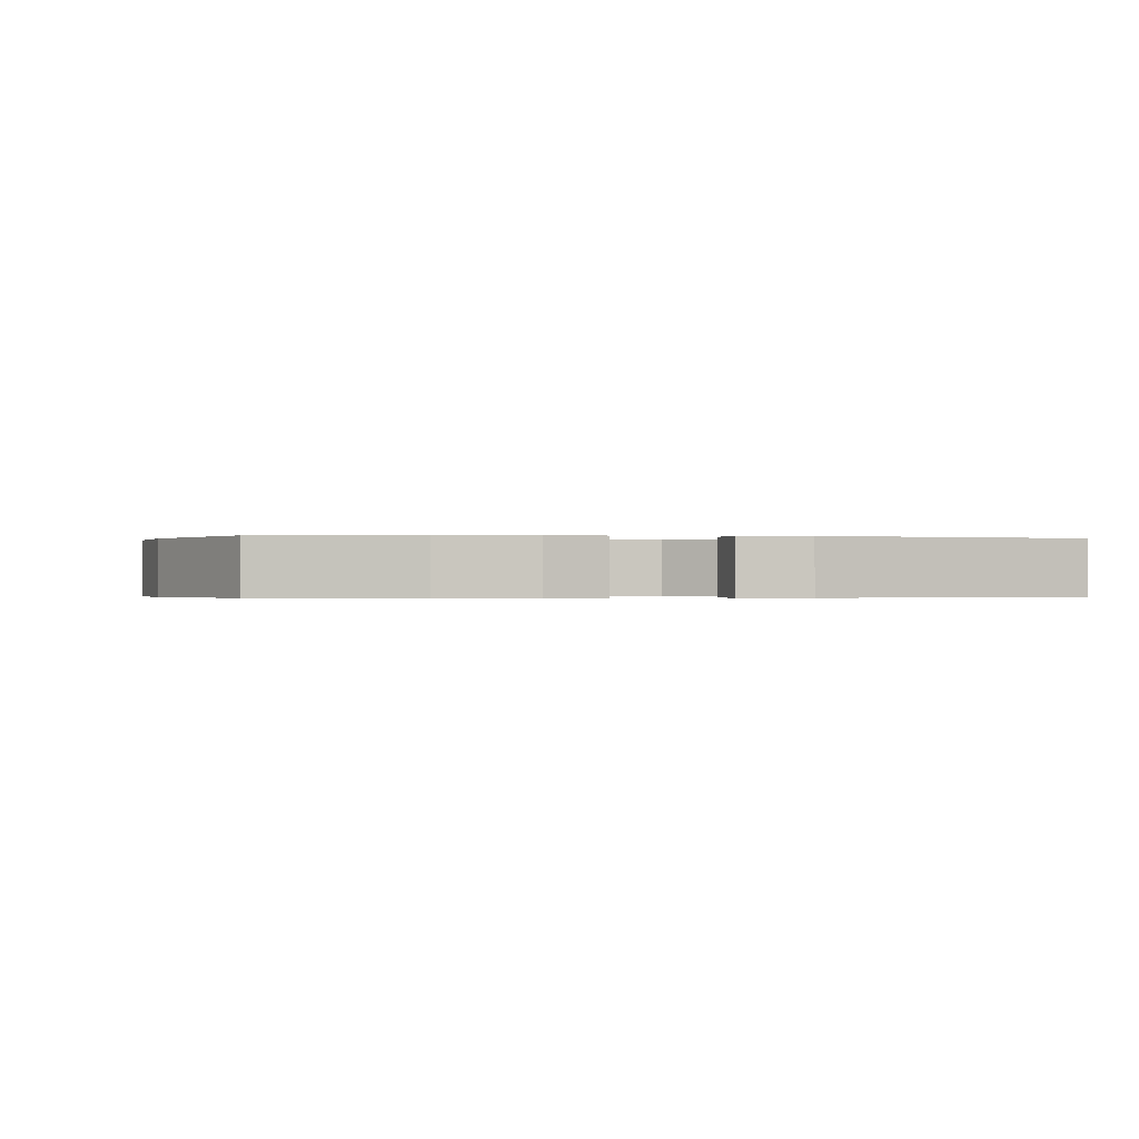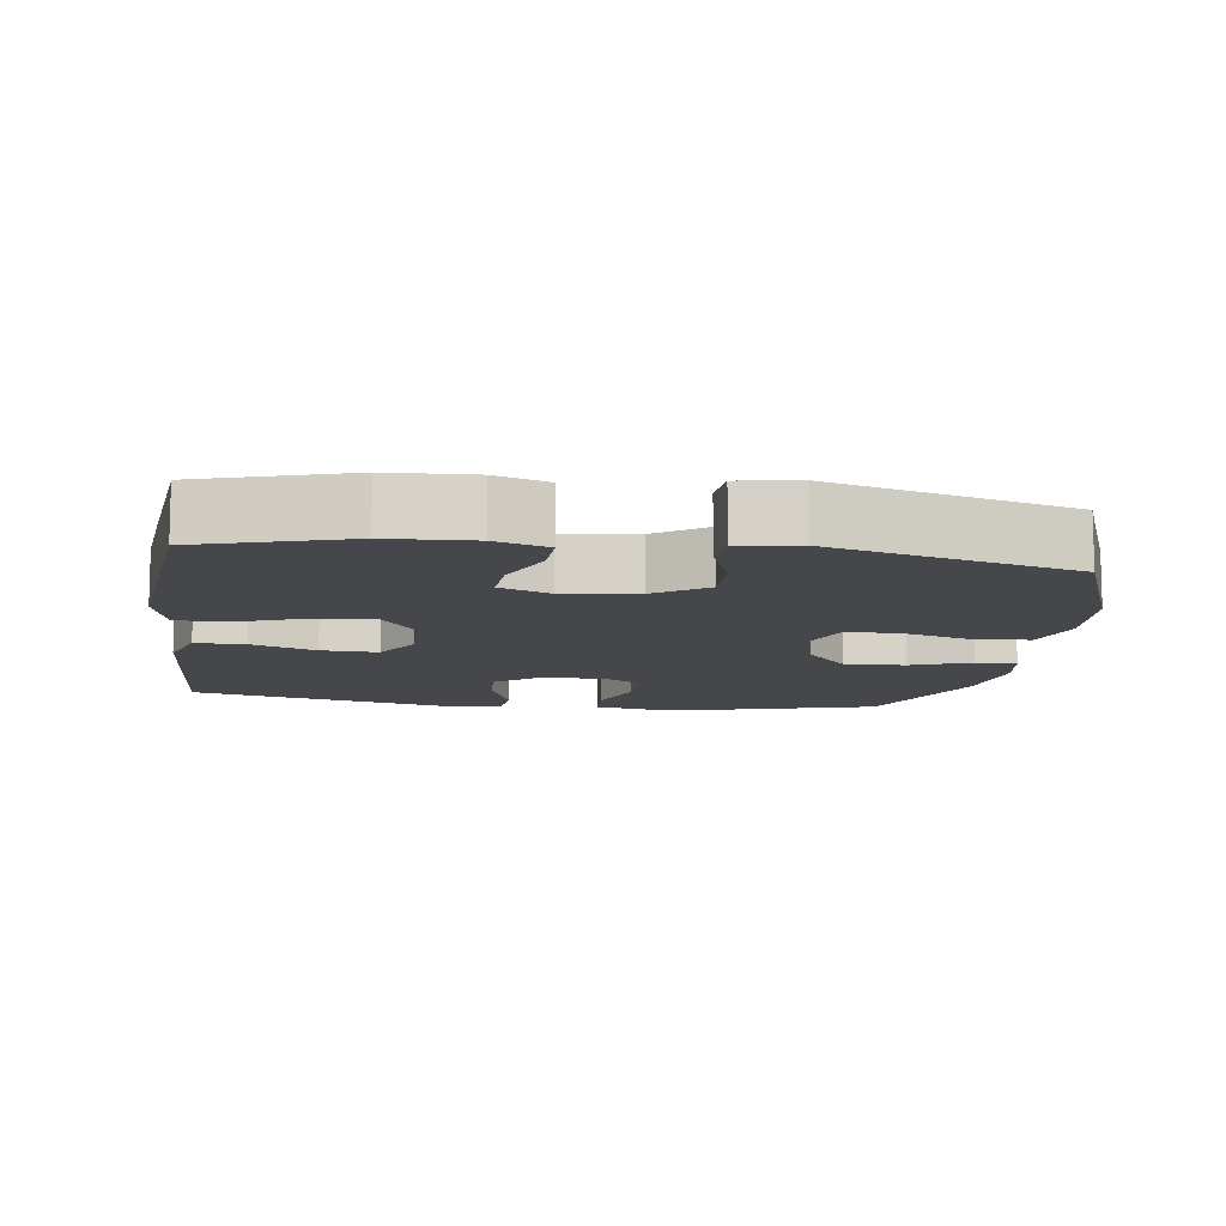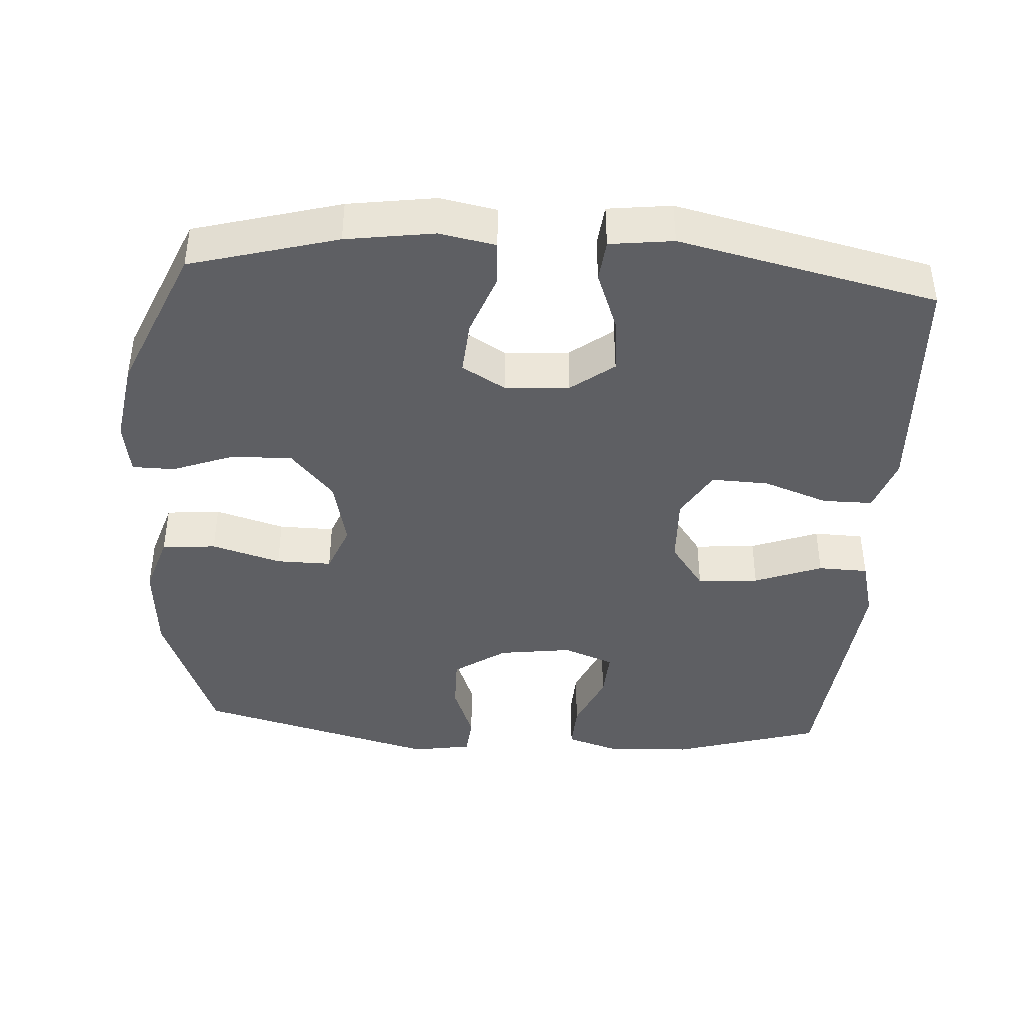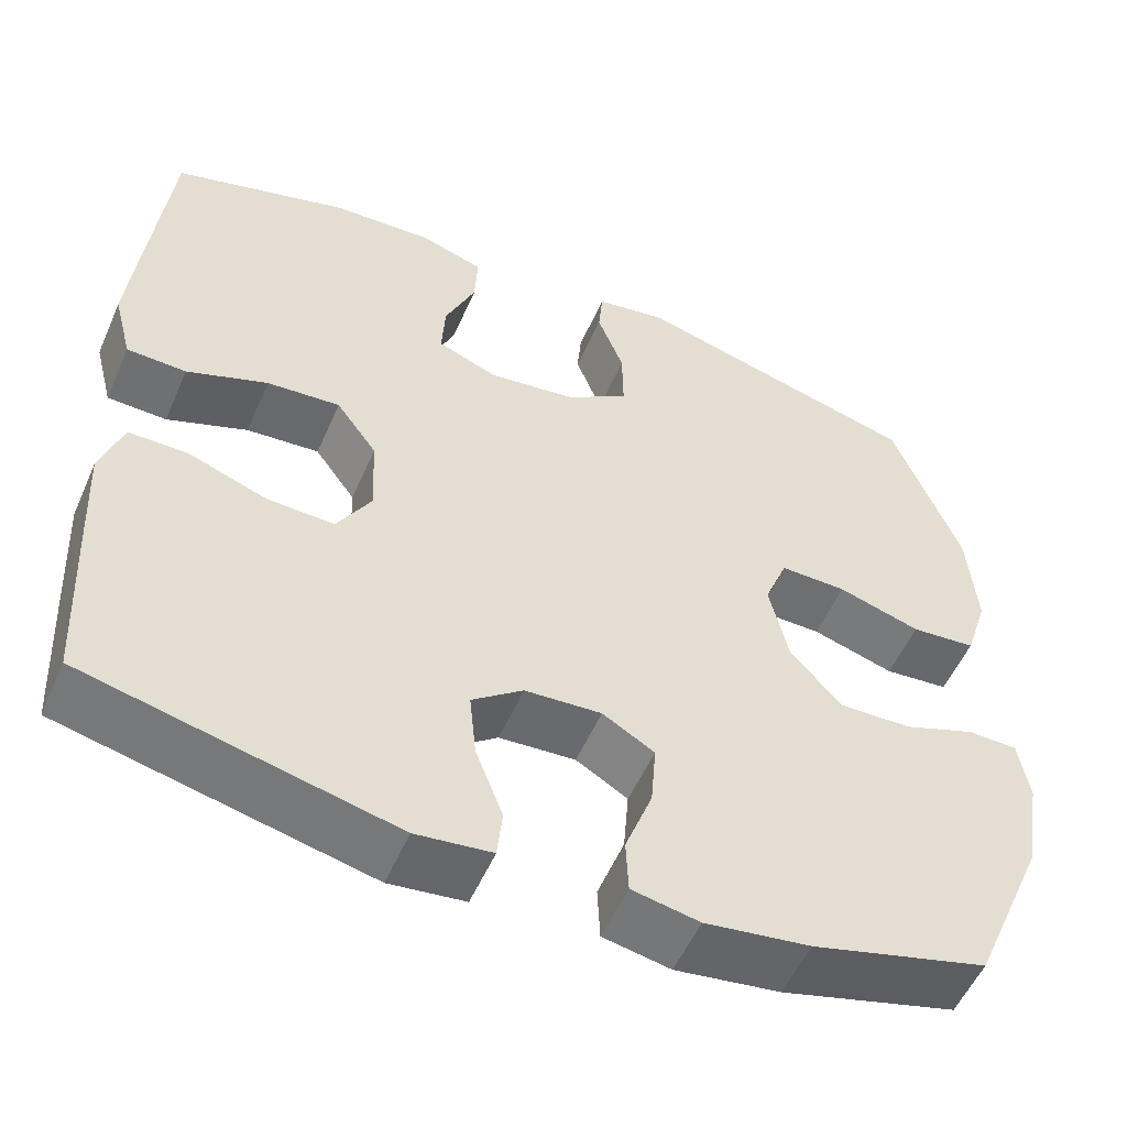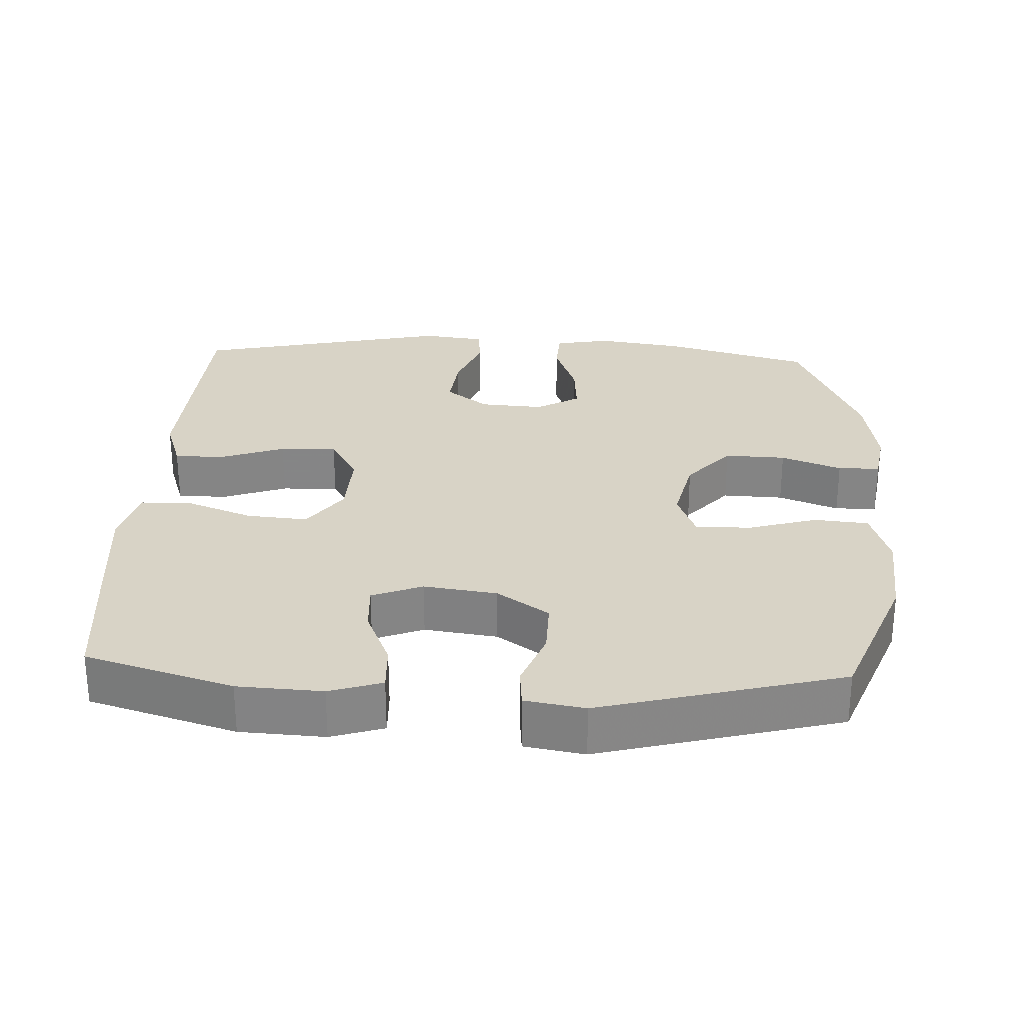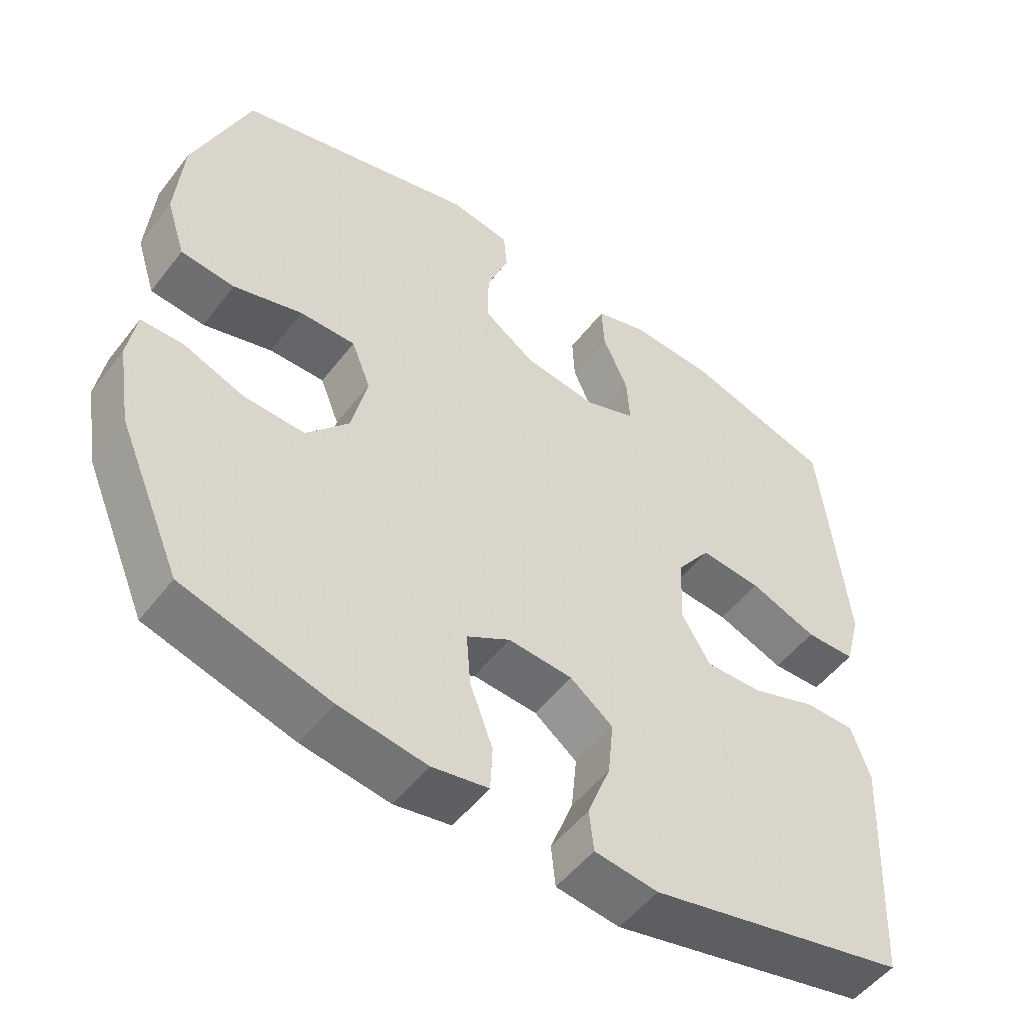
<metadata>
{"format":"obj","ext":"obj","renderer":"f3d","projection":"perspective","resolution":1024,"background":"white","views":[{"elev":-0.3,"azim":169.8,"up":"+Y"},{"elev":-10.7,"azim":-8.0,"up":"+Y"},{"elev":-41.2,"azim":176.3,"up":"+Y"},{"elev":-54.3,"azim":-23.5,"up":"+Z"},{"elev":28.0,"azim":2.8,"up":"+Y"},{"elev":-52.1,"azim":143.4,"up":"+Z"}]}
</metadata>
<code>
v 0.5 0.07 0.5
v 0.579 0.07 0.295
v 0.589 0.07 0.165
v 0.562 0.07 0.08
v 0.486 0.07 0.073
v 0.389 0.07 0.102
v 0.311 0.07 0.103
v 0.284 0.07 0.034
v 0.306 0.07 -0.064
v 0.366 0.07 -0.133
v 0.452 0.07 -0.13
v 0.537 0.07 -0.098
v 0.596 0.07 -0.099
v 0.608 0.07 -0.174
v 0.589 0.07 -0.291
v 0.5 0.07 -0.5
v 0.294 0.07 -0.557
v 0.171 0.07 -0.575
v 0.092 0.07 -0.56
v 0.089 0.07 -0.496
v 0.121 0.07 -0.409
v 0.127 0.07 -0.333
v 0.066 0.07 -0.297
v -0.024 0.07 -0.303
v -0.084 0.07 -0.349
v -0.076 0.07 -0.428
v -0.044 0.07 -0.512
v -0.05 0.07 -0.571
v -0.139 0.07 -0.582
v -0.5 0.07 -0.5
v -0.511 0.07 -0.289
v -0.517 0.07 -0.167
v -0.491 0.07 -0.09
v -0.421 0.07 -0.09
v -0.33 0.07 -0.123
v -0.25 0.07 -0.126
v -0.21 0.07 -0.058
v -0.214 0.07 0.041
v -0.262 0.07 0.108
v -0.348 0.07 0.101
v -0.443 0.07 0.065
v -0.513 0.07 0.067
v -0.535 0.07 0.152
v -0.522 0.07 0.285
v -0.5 0.07 0.5
v -0.293 0.07 0.562
v -0.174 0.07 0.568
v -0.1 0.07 0.544
v -0.103 0.07 0.477
v -0.139 0.07 0.393
v -0.143 0.07 0.324
v -0.072 0.07 0.296
v 0.031 0.07 0.31
v 0.104 0.07 0.36
v 0.103 0.07 0.438
v 0.072 0.07 0.52
v 0.077 0.07 0.577
v 0.161 0.07 0.591
v 0.5 0 0.5
v 0.579 0 0.295
v 0.589 0 0.165
v 0.562 0 0.08
v 0.486 0 0.073
v 0.389 0 0.102
v 0.311 0 0.103
v 0.284 0 0.034
v 0.306 0 -0.064
v 0.366 0 -0.133
v 0.452 0 -0.13
v 0.537 0 -0.098
v 0.596 0 -0.099
v 0.608 0 -0.174
v 0.589 0 -0.291
v 0.5 0 -0.5
v 0.294 0 -0.557
v 0.171 0 -0.575
v 0.092 0 -0.56
v 0.089 0 -0.496
v 0.121 0 -0.409
v 0.127 0 -0.333
v 0.066 0 -0.297
v -0.024 0 -0.303
v -0.084 0 -0.349
v -0.076 0 -0.428
v -0.044 0 -0.512
v -0.05 0 -0.571
v -0.139 0 -0.582
v -0.5 0 -0.5
v -0.511 0 -0.289
v -0.517 0 -0.167
v -0.491 0 -0.09
v -0.421 0 -0.09
v -0.33 0 -0.123
v -0.25 0 -0.126
v -0.21 0 -0.058
v -0.214 0 0.041
v -0.262 0 0.108
v -0.348 0 0.101
v -0.443 0 0.065
v -0.513 0 0.067
v -0.535 0 0.152
v -0.522 0 0.285
v -0.5 0 0.5
v -0.293 0 0.562
v -0.174 0 0.568
v -0.1 0 0.544
v -0.103 0 0.477
v -0.139 0 0.393
v -0.143 0 0.324
v -0.072 0 0.296
v 0.031 0 0.31
v 0.104 0 0.36
v 0.103 0 0.438
v 0.072 0 0.52
v 0.077 0 0.577
v 0.161 0 0.591
f 4 5 6
f 3 4 6
f 2 3 6
f 1 2 6
f 58 1 6
f 57 58 6
f 56 57 6
f 55 56 6
f 54 55 6 7
f 53 54 7 8
f 52 53 8 9
f 51 52 9 10
f 48 49 50
f 47 48 50
f 46 47 50
f 45 46 50
f 44 45 50
f 43 44 50
f 42 43 50
f 41 42 50
f 40 41 50
f 39 40 50 51
f 38 39 51 10
f 33 34 35
f 32 33 35
f 31 32 35
f 30 31 35
f 29 30 35
f 28 29 35
f 27 28 35
f 26 27 35
f 25 26 35 36
f 24 25 36 37
f 19 20 21
f 18 19 21
f 17 18 21
f 16 17 21
f 15 16 21
f 14 15 21
f 13 14 21
f 12 13 21
f 11 12 21
f 10 11 21 22
f 37 38 10
f 24 37 10
f 23 24 10
f 10 22 23
f 64 63 62
f 64 62 61
f 64 61 60
f 64 60 59
f 64 59 116
f 64 116 115
f 64 115 114
f 64 114 113
f 65 64 113 112
f 66 65 112 111
f 67 66 111 110
f 68 67 110 109
f 108 107 106
f 108 106 105
f 108 105 104
f 108 104 103
f 108 103 102
f 108 102 101
f 108 101 100
f 108 100 99
f 108 99 98
f 109 108 98 97
f 68 109 97 96
f 93 92 91
f 93 91 90
f 93 90 89
f 93 89 88
f 93 88 87
f 93 87 86
f 93 86 85
f 93 85 84
f 94 93 84 83
f 95 94 83 82
f 79 78 77
f 79 77 76
f 79 76 75
f 79 75 74
f 79 74 73
f 79 73 72
f 79 72 71
f 79 71 70
f 79 70 69
f 80 79 69 68
f 68 96 95
f 68 95 82
f 68 82 81
f 81 80 68
f 1 59 60 2
f 2 60 61 3
f 3 61 62 4
f 4 62 63 5
f 5 63 64 6
f 6 64 65 7
f 7 65 66 8
f 8 66 67 9
f 9 67 68 10
f 10 68 69 11
f 11 69 70 12
f 12 70 71 13
f 13 71 72 14
f 14 72 73 15
f 15 73 74 16
f 16 74 75 17
f 17 75 76 18
f 18 76 77 19
f 19 77 78 20
f 20 78 79 21
f 21 79 80 22
f 22 80 81 23
f 23 81 82 24
f 24 82 83 25
f 25 83 84 26
f 26 84 85 27
f 27 85 86 28
f 28 86 87 29
f 29 87 88 30
f 30 88 89 31
f 31 89 90 32
f 32 90 91 33
f 33 91 92 34
f 34 92 93 35
f 35 93 94 36
f 36 94 95 37
f 37 95 96 38
f 38 96 97 39
f 39 97 98 40
f 40 98 99 41
f 41 99 100 42
f 42 100 101 43
f 43 101 102 44
f 44 102 103 45
f 45 103 104 46
f 46 104 105 47
f 47 105 106 48
f 48 106 107 49
f 49 107 108 50
f 50 108 109 51
f 51 109 110 52
f 52 110 111 53
f 53 111 112 54
f 54 112 113 55
f 55 113 114 56
f 56 114 115 57
f 57 115 116 58
f 58 116 59 1

</code>
